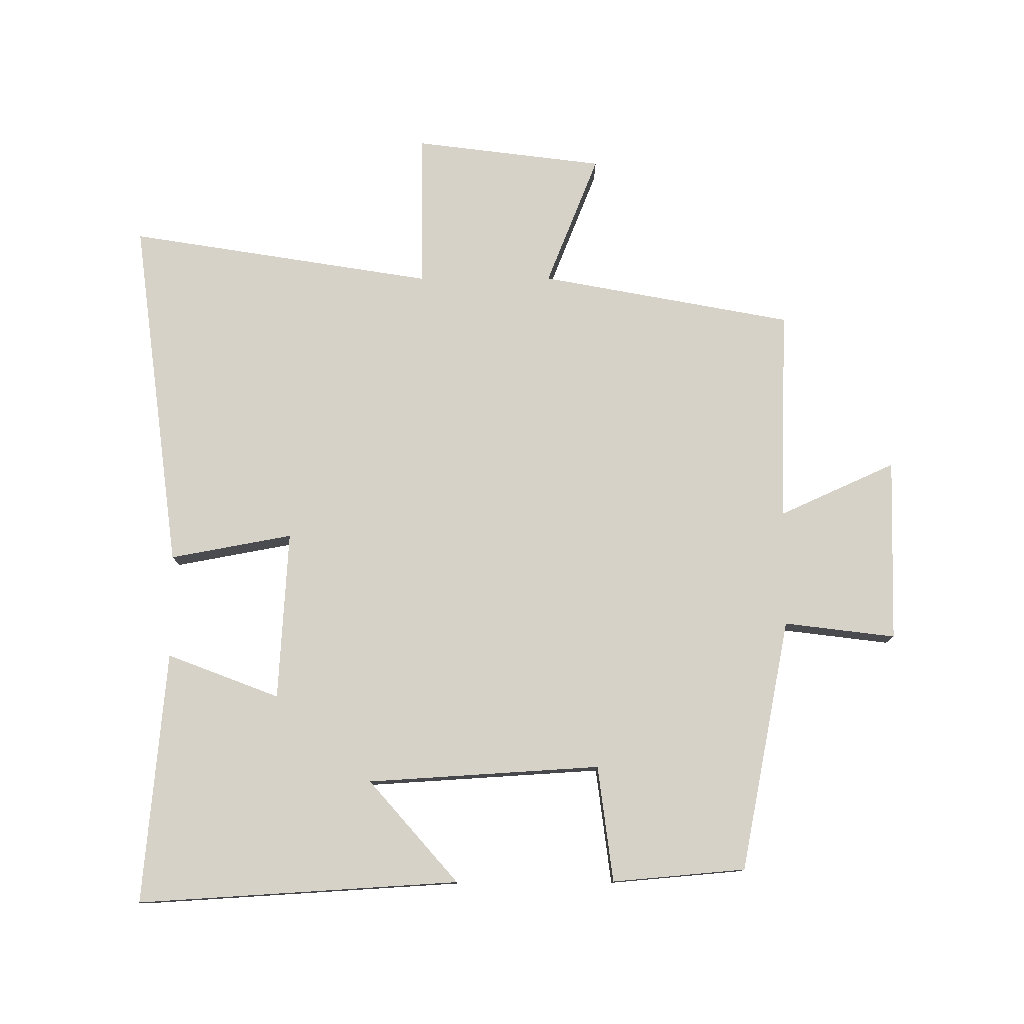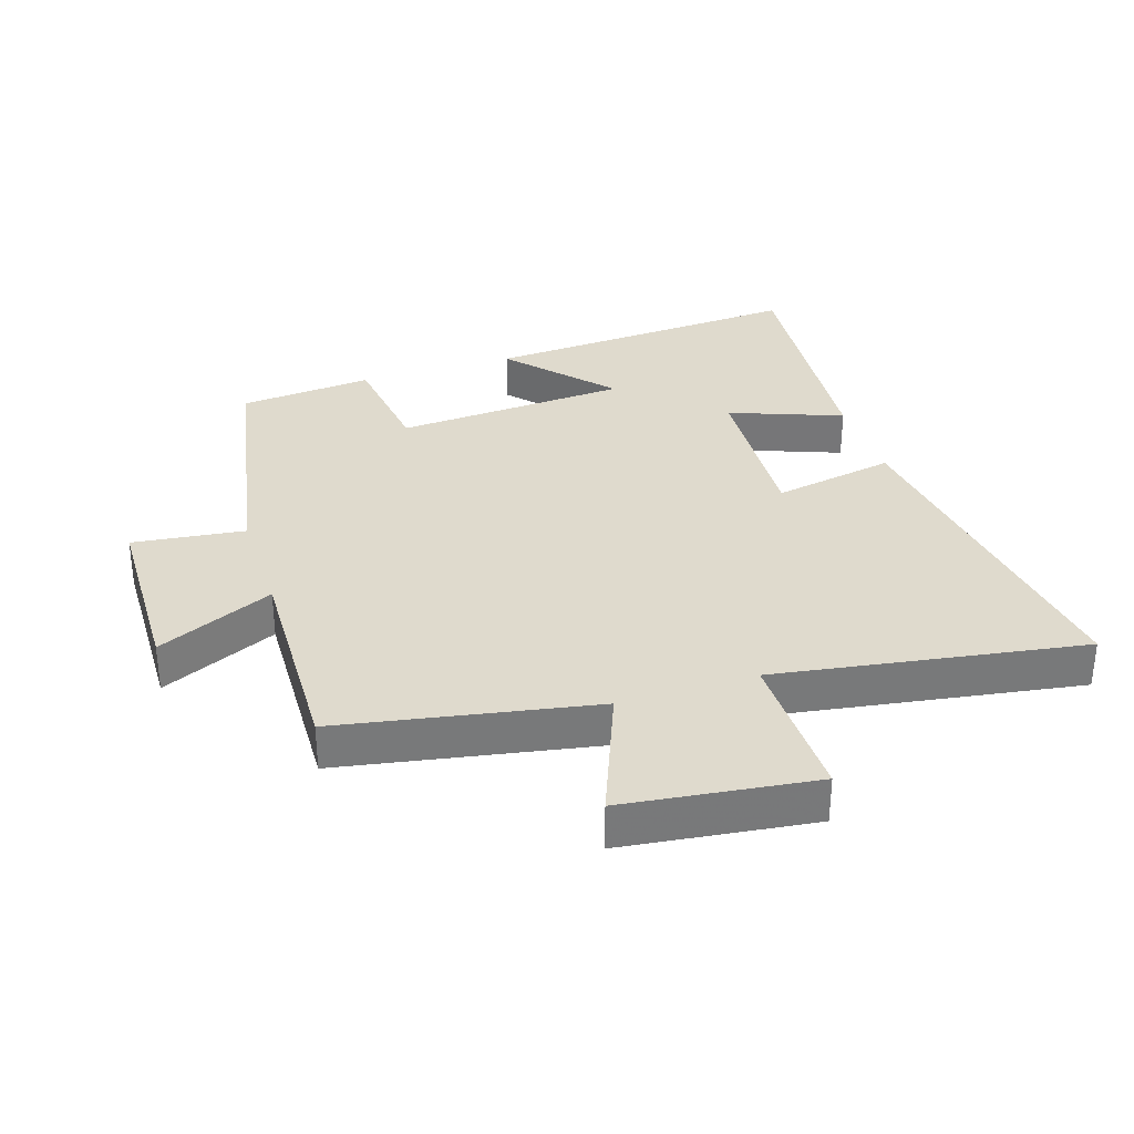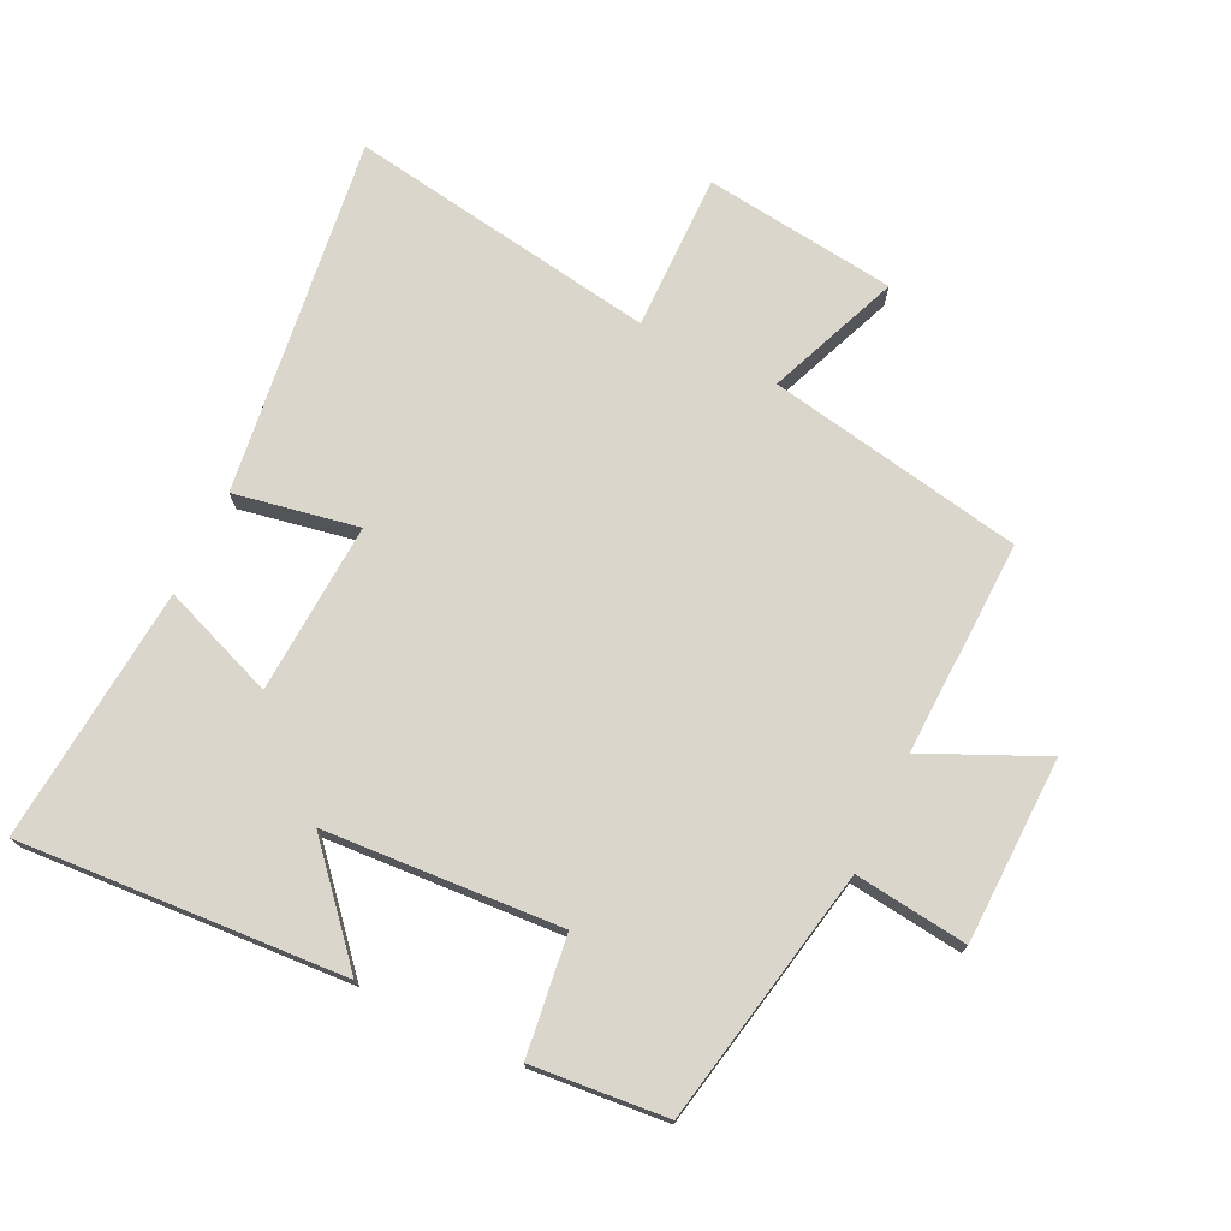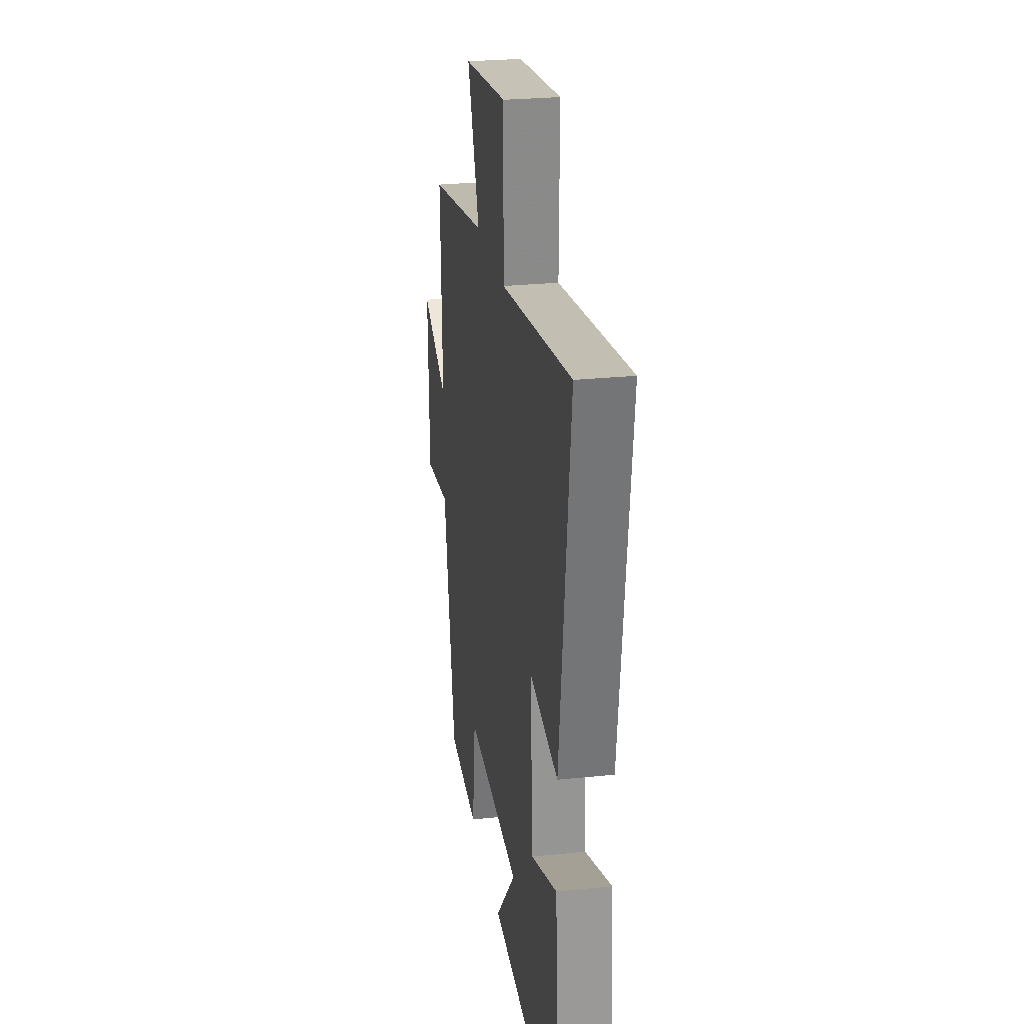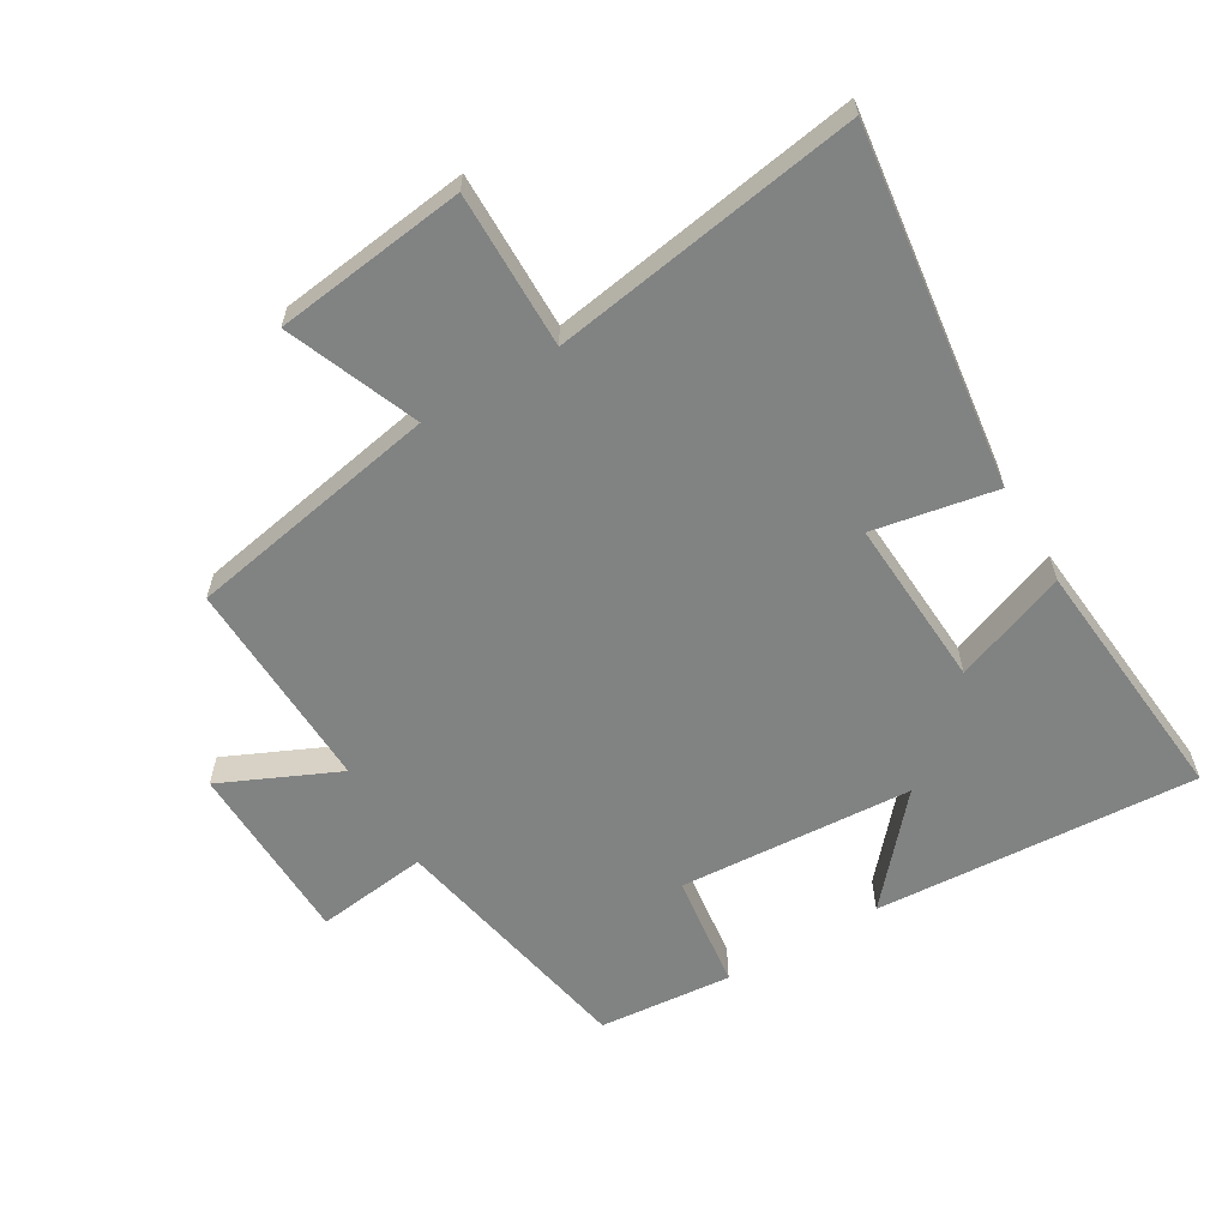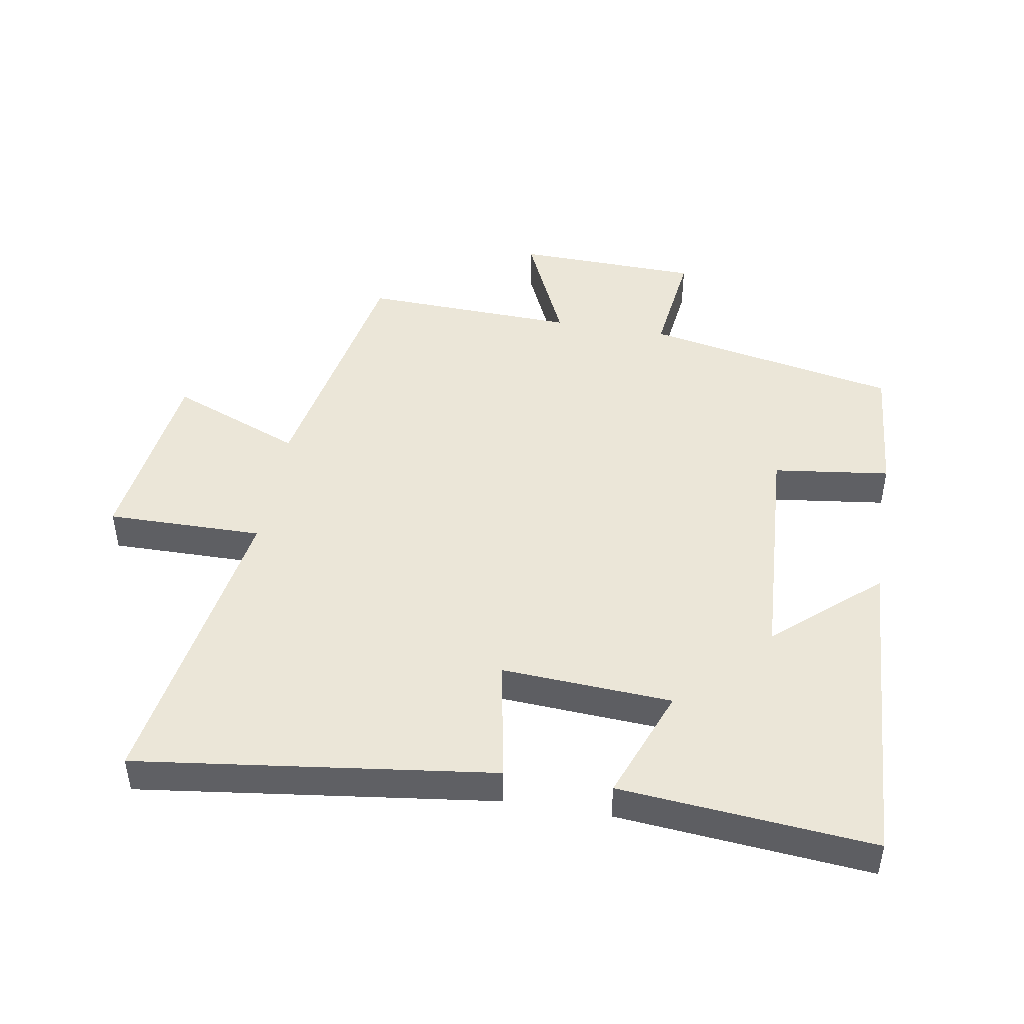
<metadata>
{"format":"obj","ext":"obj","renderer":"f3d","projection":"perspective","resolution":1024,"background":"white","views":[{"elev":78.2,"azim":179.8,"up":"+Y"},{"elev":32.8,"azim":-18.1,"up":"+Y"},{"elev":73.9,"azim":-154.4,"up":"+Y"},{"elev":26.6,"azim":80.8,"up":"+Z"},{"elev":-60.6,"azim":30.5,"up":"+Y"},{"elev":46.3,"azim":99.6,"up":"+Y"}]}
</metadata>
<code>
v -0.422 0.07 -0.482
v -0.5 0.07 -0.088
v -0.674 0.07 -0.11
v -0.682 0.07 0.176
v -0.5 0.07 0.094
v -0.512 0.07 0.426
v -0.118 0.07 0.5
v -0.2 0.07 0.704
v 0.096 0.07 0.742
v 0.094 0.07 0.5
v 0.571 0.07 0.577
v 0.5 0.07 0.025
v 0.309 0.07 0.06
v 0.325 0.07 -0.204
v 0.5 0.07 -0.137
v 0.536 0.07 -0.53
v 0.034 0.07 -0.5
v 0.173 0.07 -0.341
v -0.191 0.07 -0.319
v -0.214 0.07 -0.5
v -0.422 0 -0.482
v -0.5 0 -0.088
v -0.674 0 -0.11
v -0.682 0 0.176
v -0.5 0 0.094
v -0.512 0 0.426
v -0.118 0 0.5
v -0.2 0 0.704
v 0.096 0 0.742
v 0.094 0 0.5
v 0.571 0 0.577
v 0.5 0 0.025
v 0.309 0 0.06
v 0.325 0 -0.204
v 0.5 0 -0.137
v 0.536 0 -0.53
v 0.034 0 -0.5
v 0.173 0 -0.341
v -0.191 0 -0.319
v -0.214 0 -0.5
f 19 20 1 2
f 18 19 2
f 15 16 17 18
f 14 15 18
f 13 14 18 2
f 10 11 12 13
f 10 13 2 3
f 7 8 9 10
f 5 6 7 10
f 5 10 3
f 3 4 5
f 22 21 40 39
f 22 39 38
f 38 37 36 35
f 38 35 34
f 22 38 34 33
f 33 32 31 30
f 23 22 33 30
f 30 29 28 27
f 30 27 26 25
f 23 30 25
f 25 24 23
f 1 21 22 2
f 2 22 23 3
f 3 23 24 4
f 4 24 25 5
f 5 25 26 6
f 6 26 27 7
f 7 27 28 8
f 8 28 29 9
f 9 29 30 10
f 10 30 31 11
f 11 31 32 12
f 12 32 33 13
f 13 33 34 14
f 14 34 35 15
f 15 35 36 16
f 16 36 37 17
f 17 37 38 18
f 18 38 39 19
f 19 39 40 20
f 20 40 21 1

</code>
